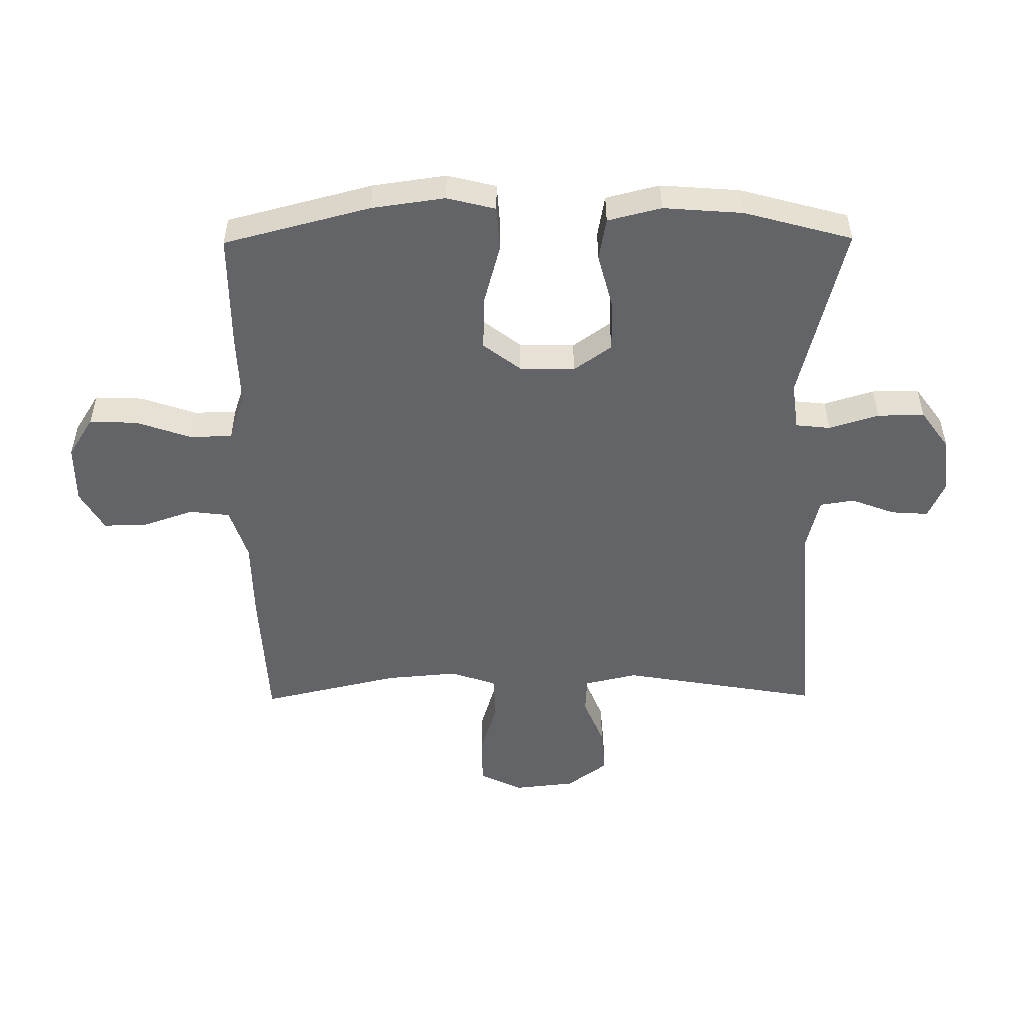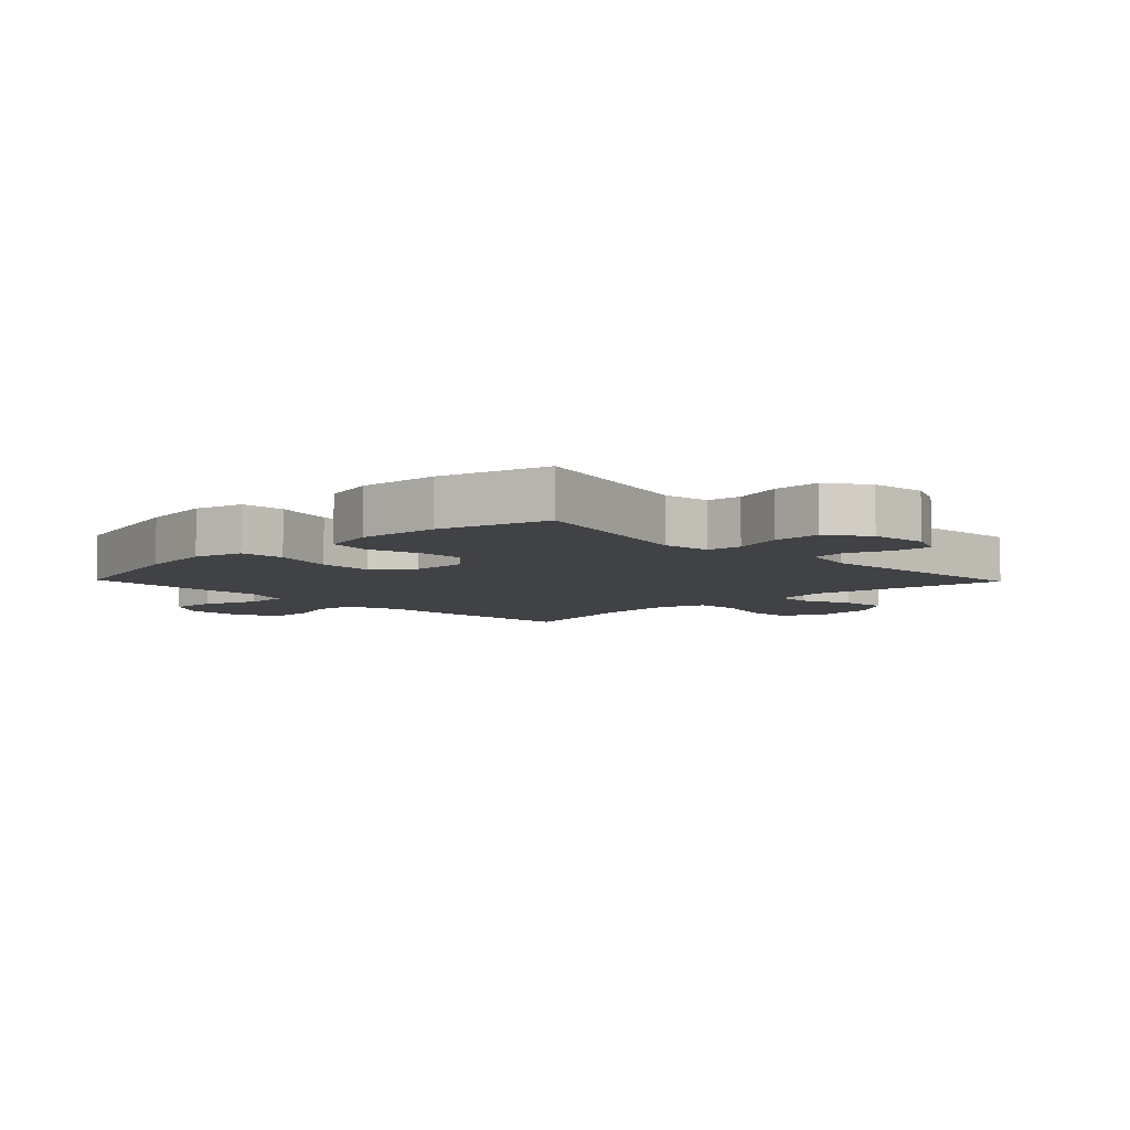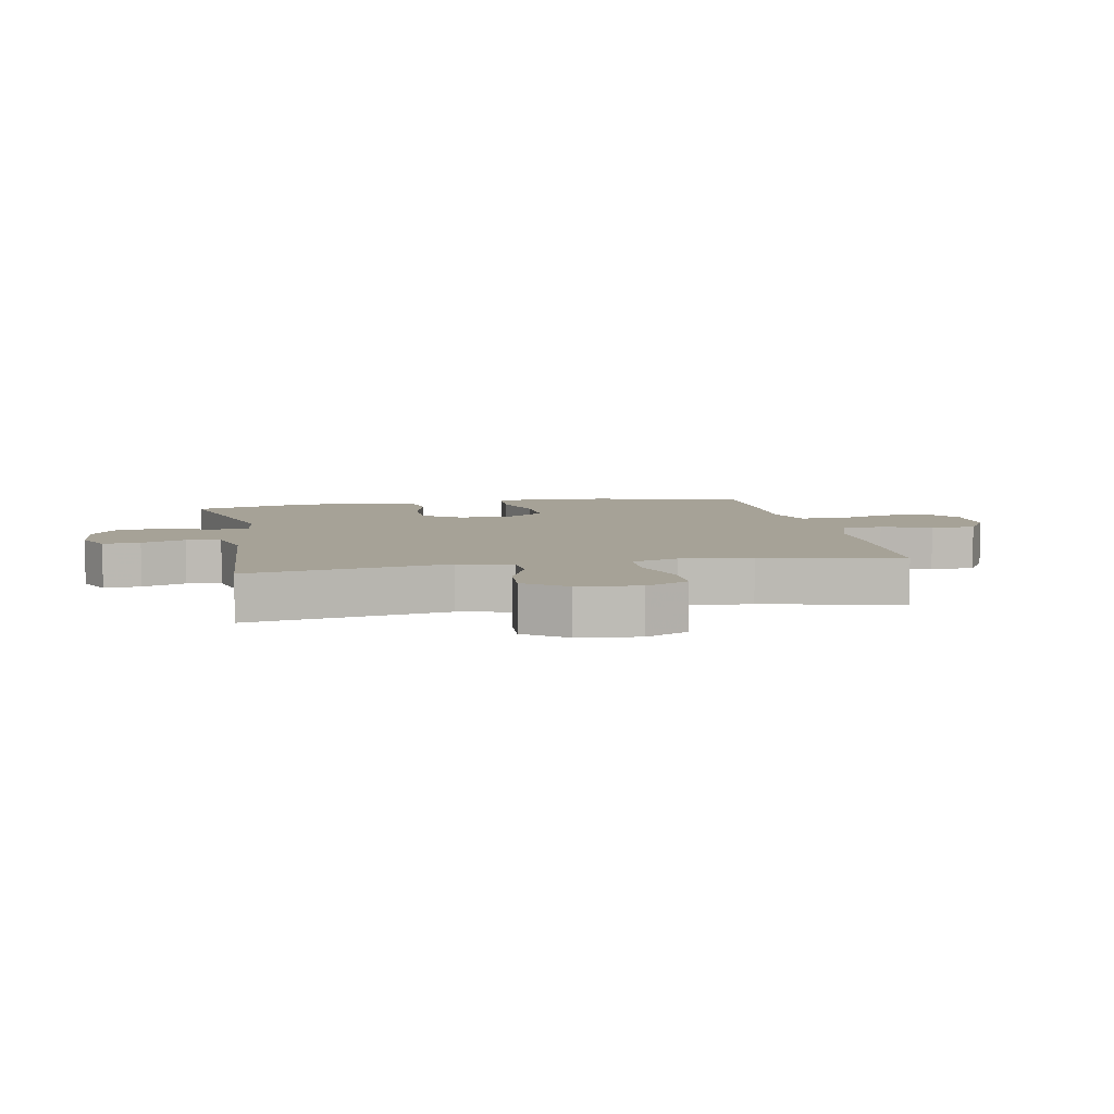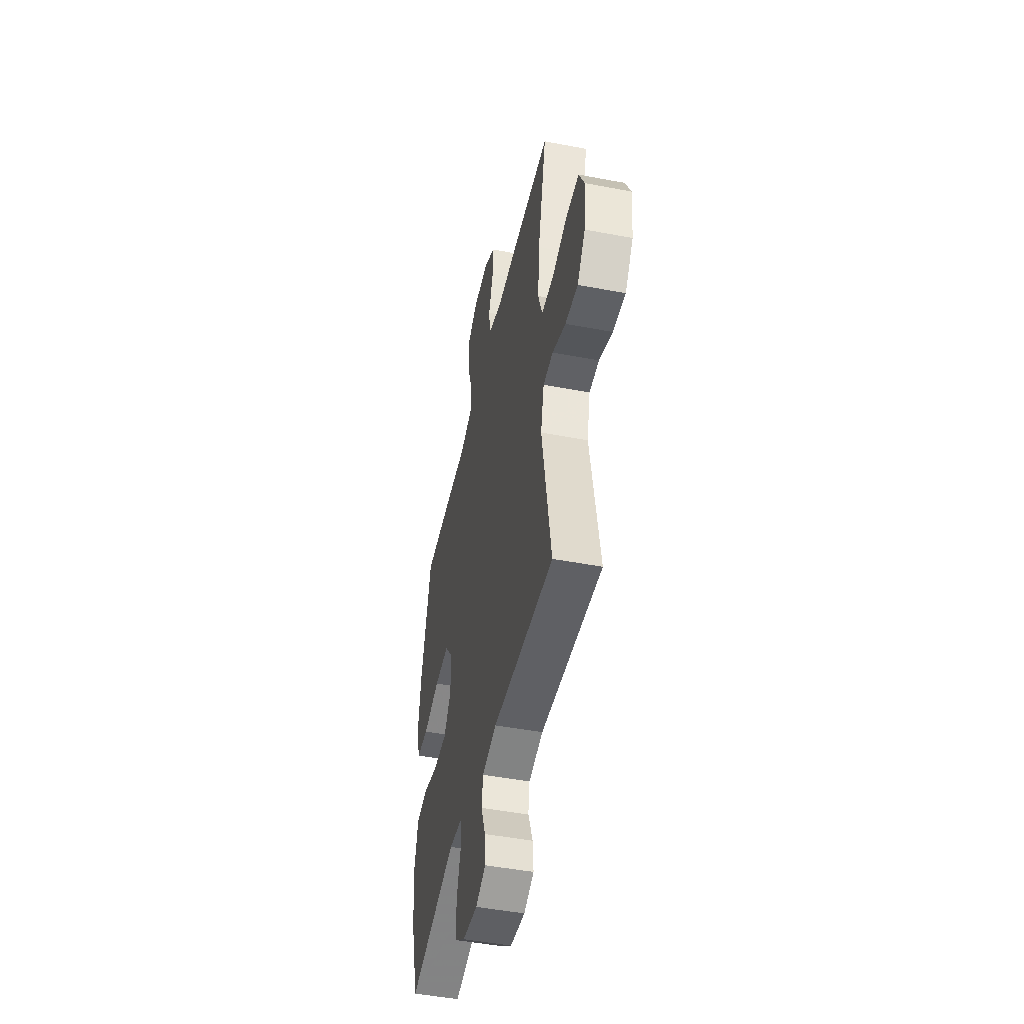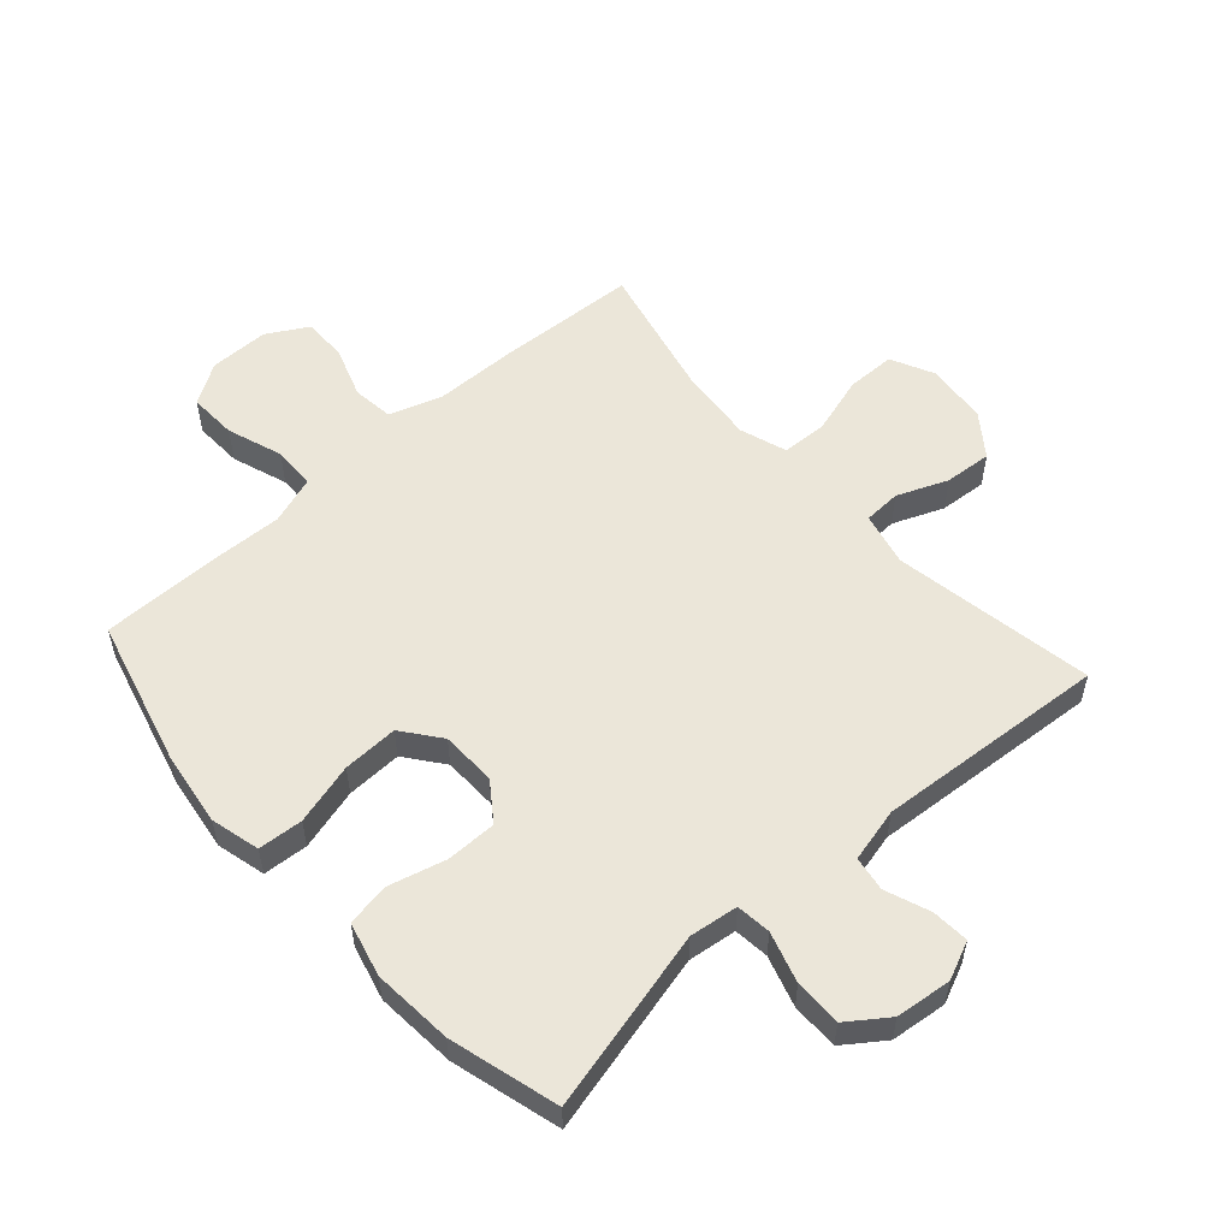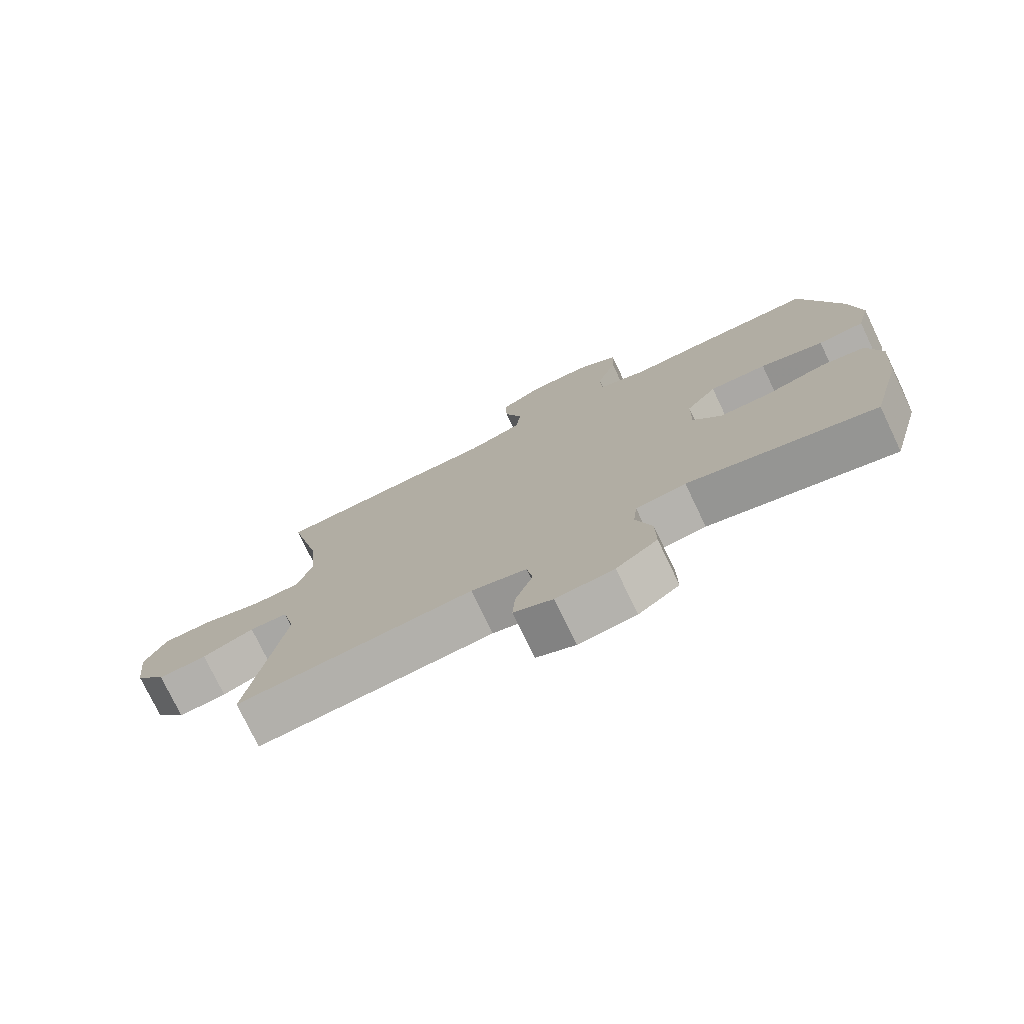
<metadata>
{"format":"obj","ext":"obj","renderer":"f3d","projection":"perspective","resolution":1024,"background":"white","views":[{"elev":-51.2,"azim":90.5,"up":"+Y"},{"elev":-6.6,"azim":134.1,"up":"+Y"},{"elev":6.5,"azim":-101.1,"up":"+Y"},{"elev":-47.4,"azim":-102.2,"up":"+Z"},{"elev":55.2,"azim":138.2,"up":"+Y"},{"elev":-76.3,"azim":25.6,"up":"+Z"}]}
</metadata>
<code>
v -0.5 0.07 -0.5
v -0.445 0.07 -0.177
v -0.465 0.07 -0.091
v -0.525 0.07 -0.088
v -0.606 0.07 -0.121
v -0.682 0.07 -0.127
v -0.731 0.07 -0.061
v -0.742 0.07 0.038
v -0.708 0.07 0.108
v -0.63 0.07 0.109
v -0.536 0.07 0.081
v -0.463 0.07 0.084
v -0.438 0.07 0.159
v -0.448 0.07 0.275
v -0.5 0.07 0.5
v -0.272 0.07 0.512
v -0.142 0.07 0.514
v -0.056 0.07 0.542
v -0.048 0.07 0.608
v -0.076 0.07 0.689
v -0.078 0.07 0.761
v -0.012 0.07 0.799
v 0.084 0.07 0.799
v 0.149 0.07 0.758
v 0.146 0.07 0.68
v 0.115 0.07 0.591
v 0.117 0.07 0.522
v 0.194 0.07 0.496
v 0.312 0.07 0.5
v 0.5 0.07 0.5
v 0.562 0.07 0.263
v 0.579 0.07 0.144
v 0.559 0.07 0.065
v 0.487 0.07 0.06
v 0.388 0.07 0.087
v 0.299 0.07 0.09
v 0.252 0.07 0.029
v 0.25 0.07 -0.06
v 0.294 0.07 -0.121
v 0.375 0.07 -0.121
v 0.467 0.07 -0.097
v 0.536 0.07 -0.109
v 0.558 0.07 -0.196
v 0.548 0.07 -0.325
v 0.5 0.07 -0.5
v 0.209 0.07 -0.428
v 0.131 0.07 -0.438
v 0.125 0.07 -0.494
v 0.15 0.07 -0.575
v 0.151 0.07 -0.651
v 0.087 0.07 -0.697
v -0.003 0.07 -0.707
v -0.064 0.07 -0.68
v -0.06 0.07 -0.62
v -0.033 0.07 -0.549
v -0.042 0.07 -0.493
v -0.129 0.07 -0.472
v -0.5 0 -0.5
v -0.445 0 -0.177
v -0.465 0 -0.091
v -0.525 0 -0.088
v -0.606 0 -0.121
v -0.682 0 -0.127
v -0.731 0 -0.061
v -0.742 0 0.038
v -0.708 0 0.108
v -0.63 0 0.109
v -0.536 0 0.081
v -0.463 0 0.084
v -0.438 0 0.159
v -0.448 0 0.275
v -0.5 0 0.5
v -0.272 0 0.512
v -0.142 0 0.514
v -0.056 0 0.542
v -0.048 0 0.608
v -0.076 0 0.689
v -0.078 0 0.761
v -0.012 0 0.799
v 0.084 0 0.799
v 0.149 0 0.758
v 0.146 0 0.68
v 0.115 0 0.591
v 0.117 0 0.522
v 0.194 0 0.496
v 0.312 0 0.5
v 0.5 0 0.5
v 0.562 0 0.263
v 0.579 0 0.144
v 0.559 0 0.065
v 0.487 0 0.06
v 0.388 0 0.087
v 0.299 0 0.09
v 0.252 0 0.029
v 0.25 0 -0.06
v 0.294 0 -0.121
v 0.375 0 -0.121
v 0.467 0 -0.097
v 0.536 0 -0.109
v 0.558 0 -0.196
v 0.548 0 -0.325
v 0.5 0 -0.5
v 0.209 0 -0.428
v 0.131 0 -0.438
v 0.125 0 -0.494
v 0.15 0 -0.575
v 0.151 0 -0.651
v 0.087 0 -0.697
v -0.003 0 -0.707
v -0.064 0 -0.68
v -0.06 0 -0.62
v -0.033 0 -0.549
v -0.042 0 -0.493
v -0.129 0 -0.472
f 52 53 54 55
f 52 55 56
f 51 52 56
f 48 49 50 51
f 47 48 51 56
f 43 44 45 46
f 43 46 47
f 40 41 42 43
f 39 40 43 47
f 38 39 47 56
f 32 33 34 35
f 32 35 36
f 31 32 36
f 28 29 30 31
f 27 28 31 36
f 23 24 25 26
f 23 26 27
f 22 23 27
f 19 20 21 22
f 18 19 22 27
f 17 18 27 36
f 14 15 16 17
f 13 14 17 36
f 8 9 10 11
f 8 11 12
f 7 8 12
f 4 5 6 7
f 3 4 7 12
f 2 3 12 13
f 57 1 2
f 37 38 56 57
f 37 57 2 13
f 13 36 37
f 112 111 110 109
f 113 112 109
f 113 109 108
f 108 107 106 105
f 113 108 105 104
f 103 102 101 100
f 104 103 100
f 100 99 98 97
f 104 100 97 96
f 113 104 96 95
f 92 91 90 89
f 93 92 89
f 93 89 88
f 88 87 86 85
f 93 88 85 84
f 83 82 81 80
f 84 83 80
f 84 80 79
f 79 78 77 76
f 84 79 76 75
f 93 84 75 74
f 74 73 72 71
f 93 74 71 70
f 68 67 66 65
f 69 68 65
f 69 65 64
f 64 63 62 61
f 69 64 61 60
f 70 69 60 59
f 59 58 114
f 114 113 95 94
f 70 59 114 94
f 94 93 70
f 1 58 59 2
f 2 59 60 3
f 3 60 61 4
f 4 61 62 5
f 5 62 63 6
f 6 63 64 7
f 7 64 65 8
f 8 65 66 9
f 9 66 67 10
f 10 67 68 11
f 11 68 69 12
f 12 69 70 13
f 13 70 71 14
f 14 71 72 15
f 15 72 73 16
f 16 73 74 17
f 17 74 75 18
f 18 75 76 19
f 19 76 77 20
f 20 77 78 21
f 21 78 79 22
f 22 79 80 23
f 23 80 81 24
f 24 81 82 25
f 25 82 83 26
f 26 83 84 27
f 27 84 85 28
f 28 85 86 29
f 29 86 87 30
f 30 87 88 31
f 31 88 89 32
f 32 89 90 33
f 33 90 91 34
f 34 91 92 35
f 35 92 93 36
f 36 93 94 37
f 37 94 95 38
f 38 95 96 39
f 39 96 97 40
f 40 97 98 41
f 41 98 99 42
f 42 99 100 43
f 43 100 101 44
f 44 101 102 45
f 45 102 103 46
f 46 103 104 47
f 47 104 105 48
f 48 105 106 49
f 49 106 107 50
f 50 107 108 51
f 51 108 109 52
f 52 109 110 53
f 53 110 111 54
f 54 111 112 55
f 55 112 113 56
f 56 113 114 57
f 57 114 58 1

</code>
